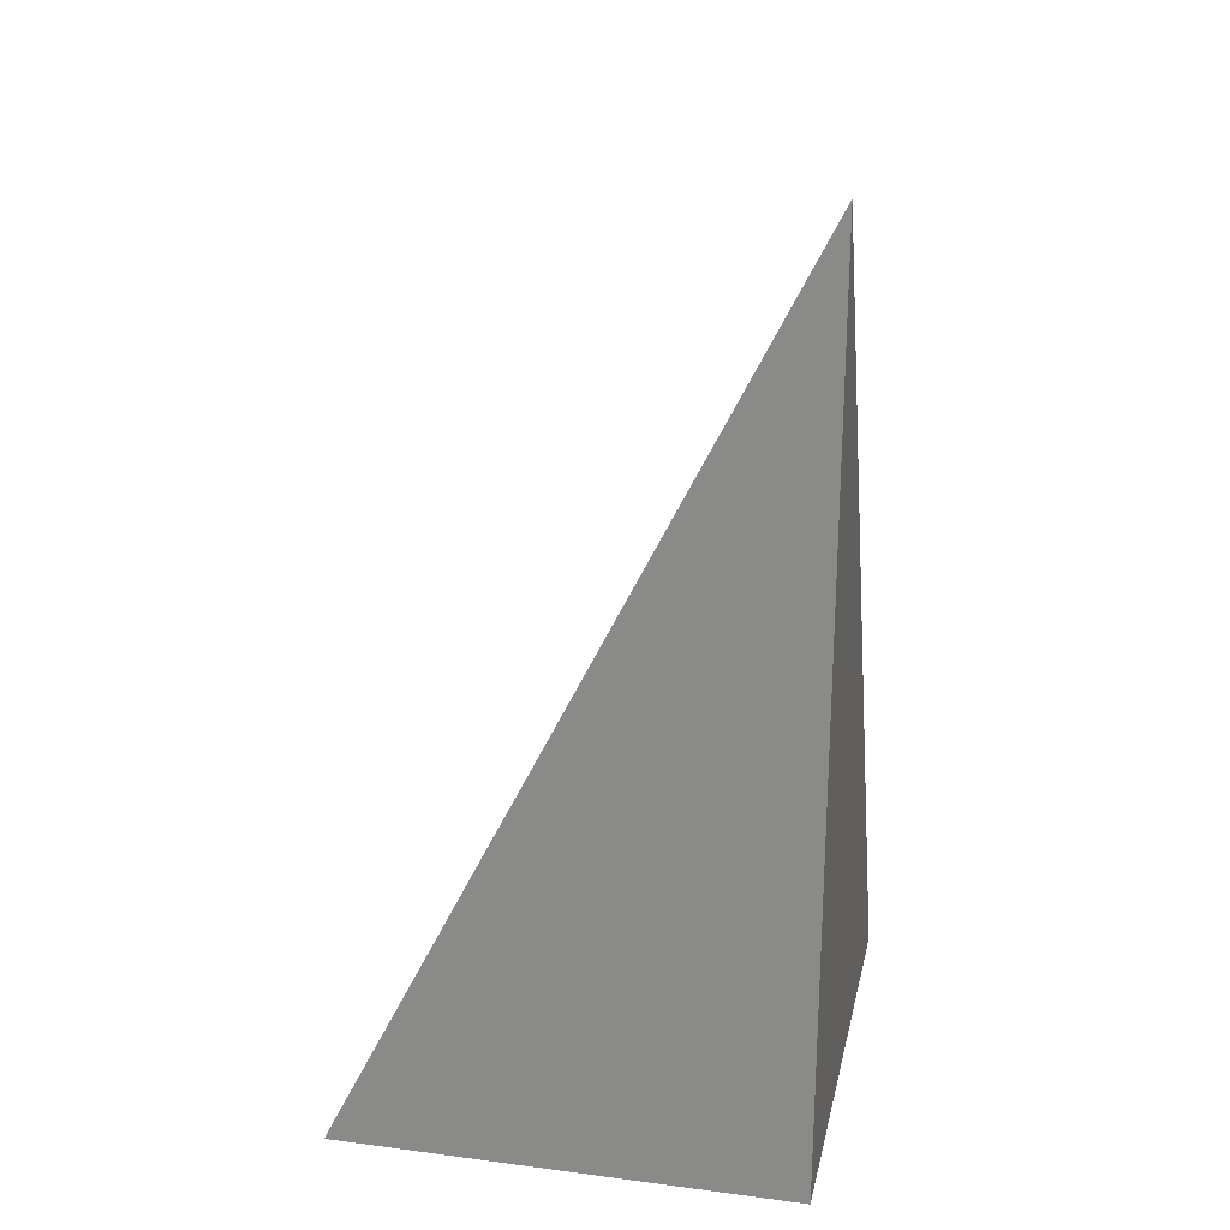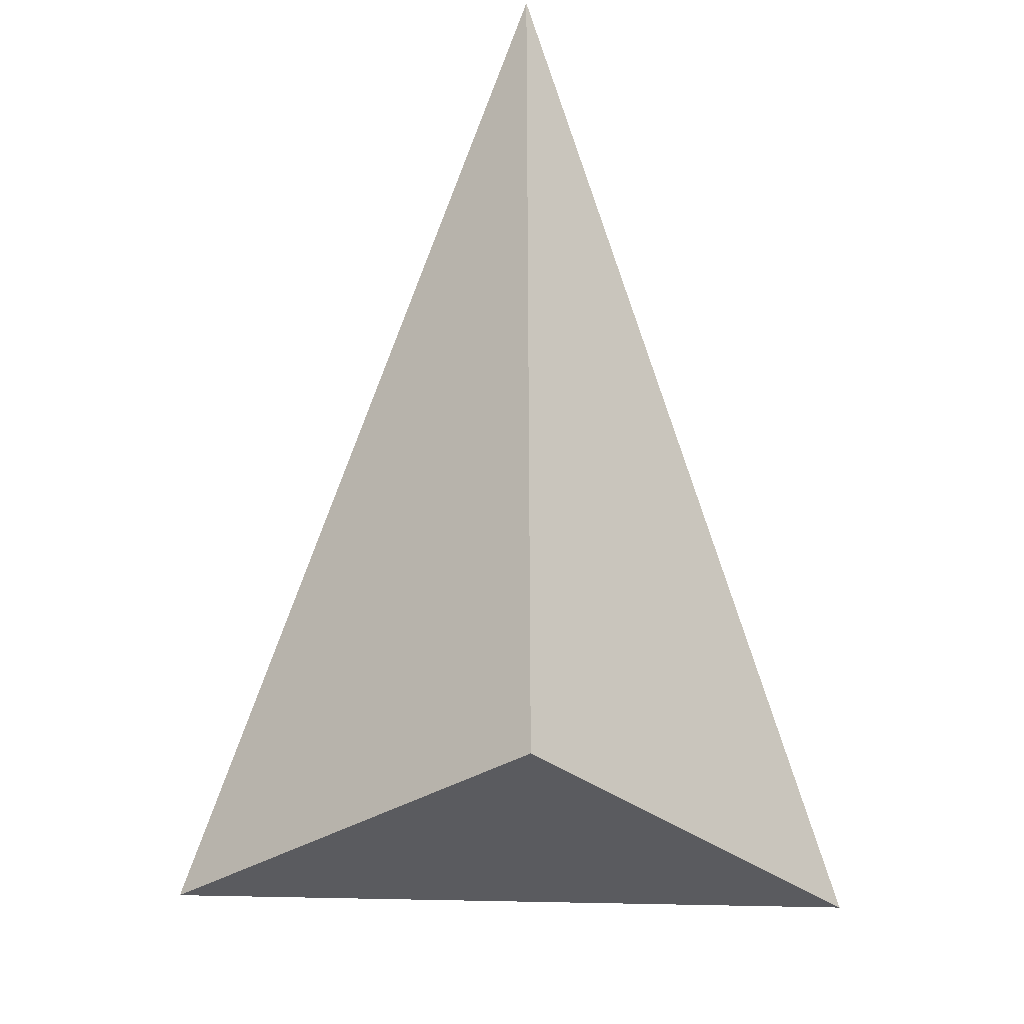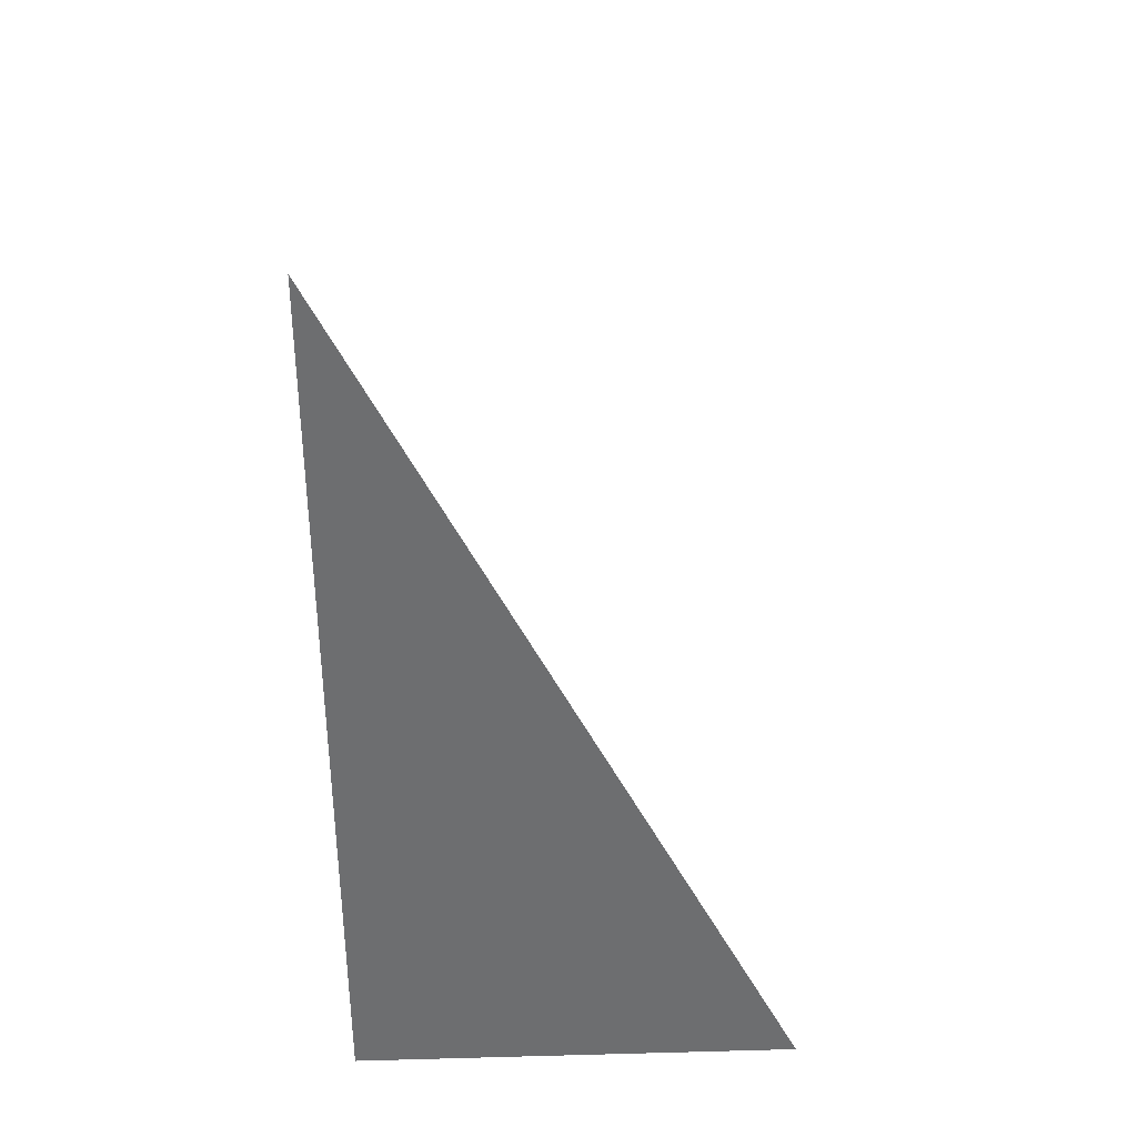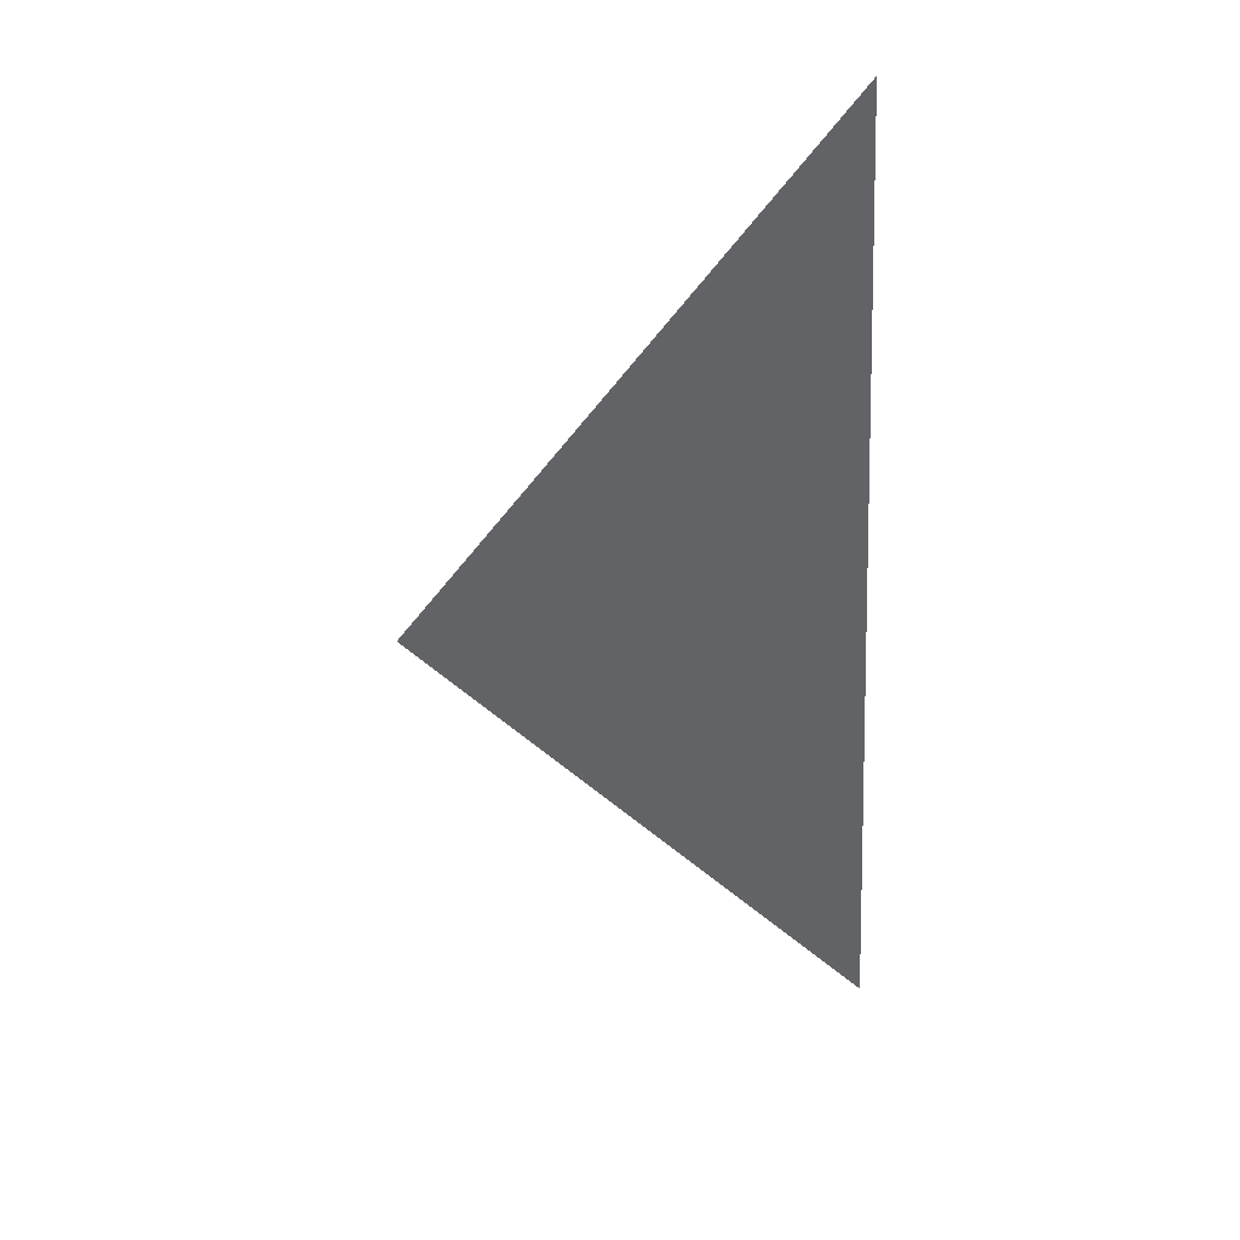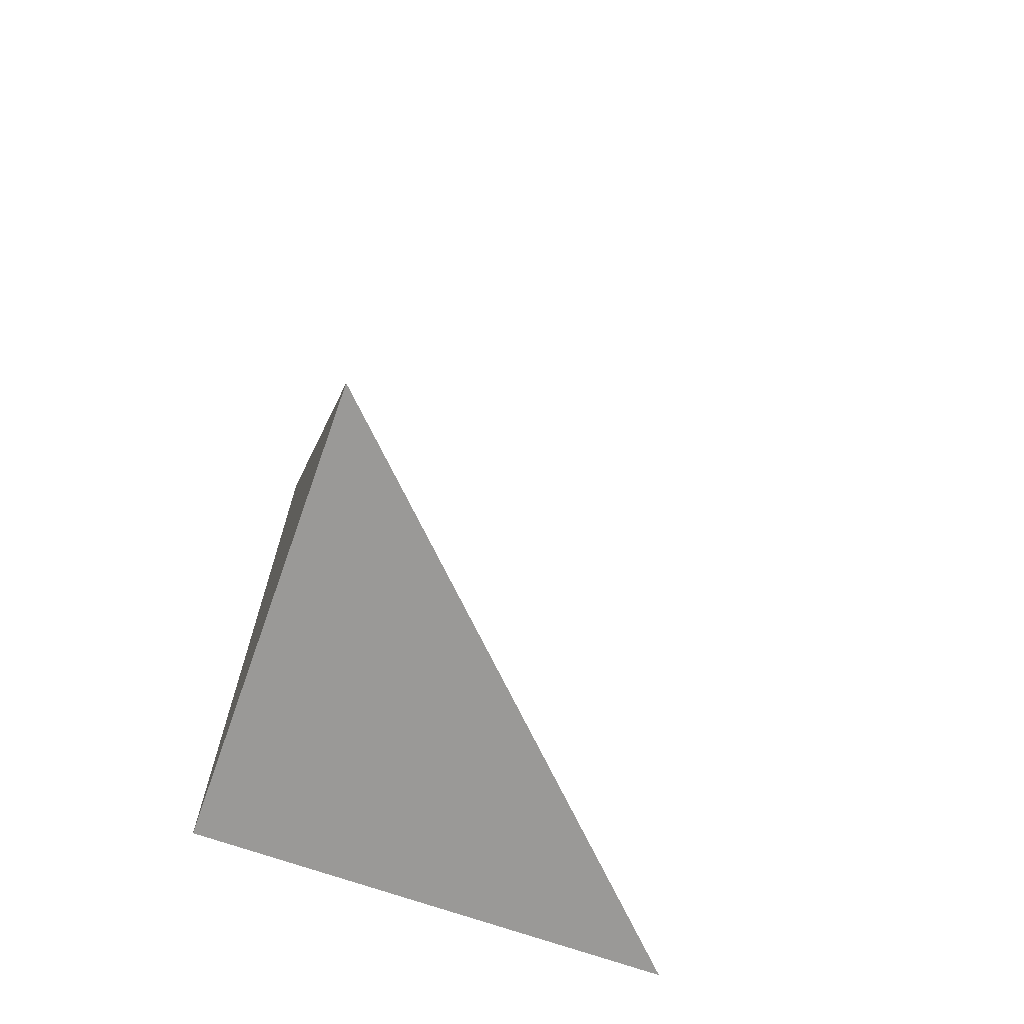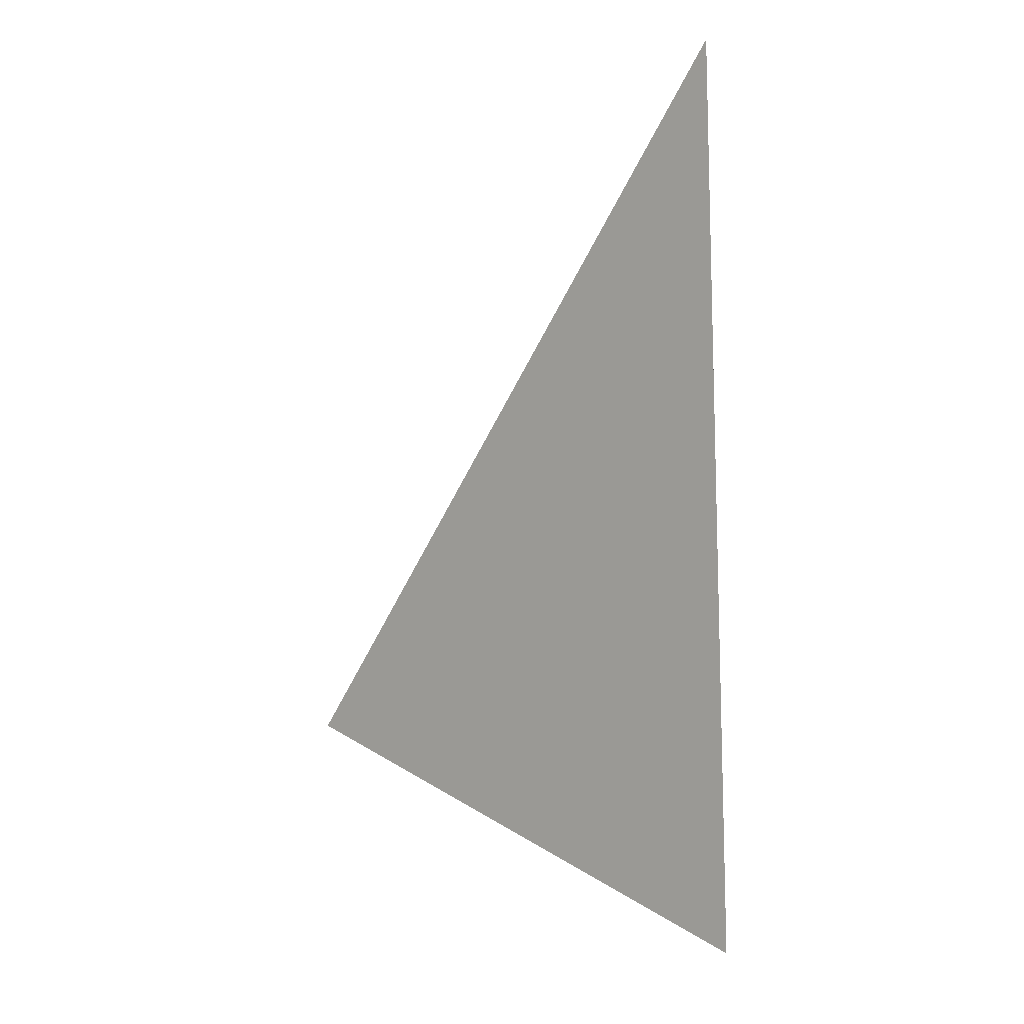
<metadata>
{"format":"obj","ext":"obj","renderer":"f3d","projection":"perspective","resolution":1024,"background":"white","views":[{"elev":24.0,"azim":-77.8,"up":"+Z"},{"elev":-33.5,"azim":-47.8,"up":"+Z"},{"elev":35.9,"azim":-2.0,"up":"+Z"},{"elev":63.3,"azim":173.9,"up":"+Z"},{"elev":-68.9,"azim":70.4,"up":"+Z"},{"elev":31.0,"azim":176.1,"up":"+Z"}]}
</metadata>
<code>
g tetrahedron
v 1 1 10
v 2 1 10
v 1 2 10
v 1 1 12
f 1 3 2
f 1 4 3
f 1 2 4
f 2 3 4

</code>
